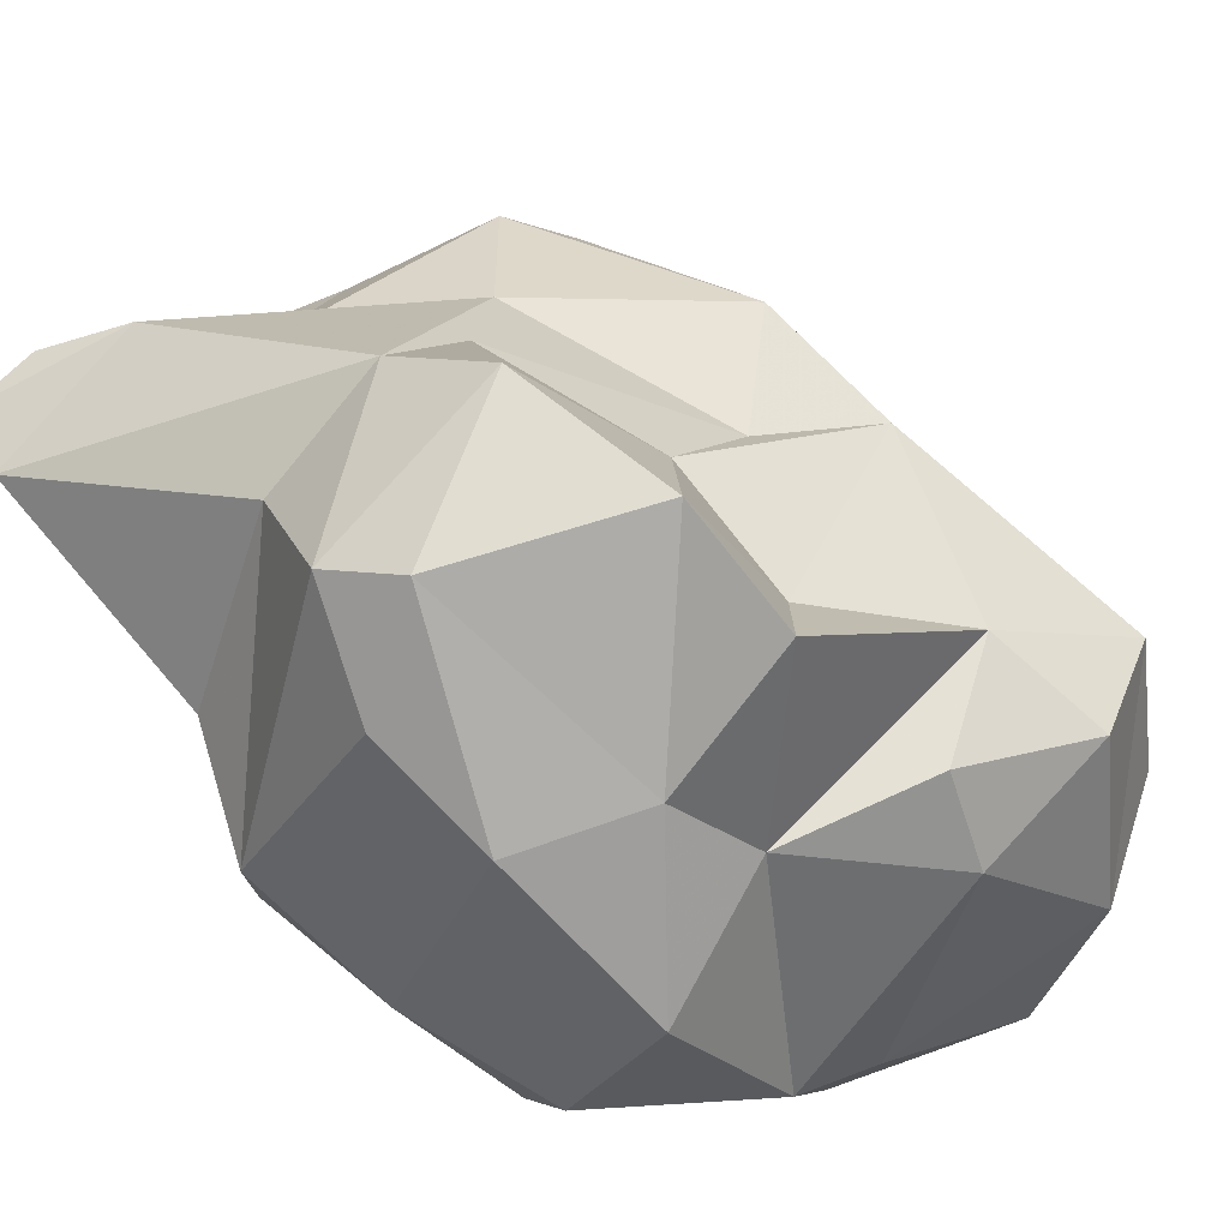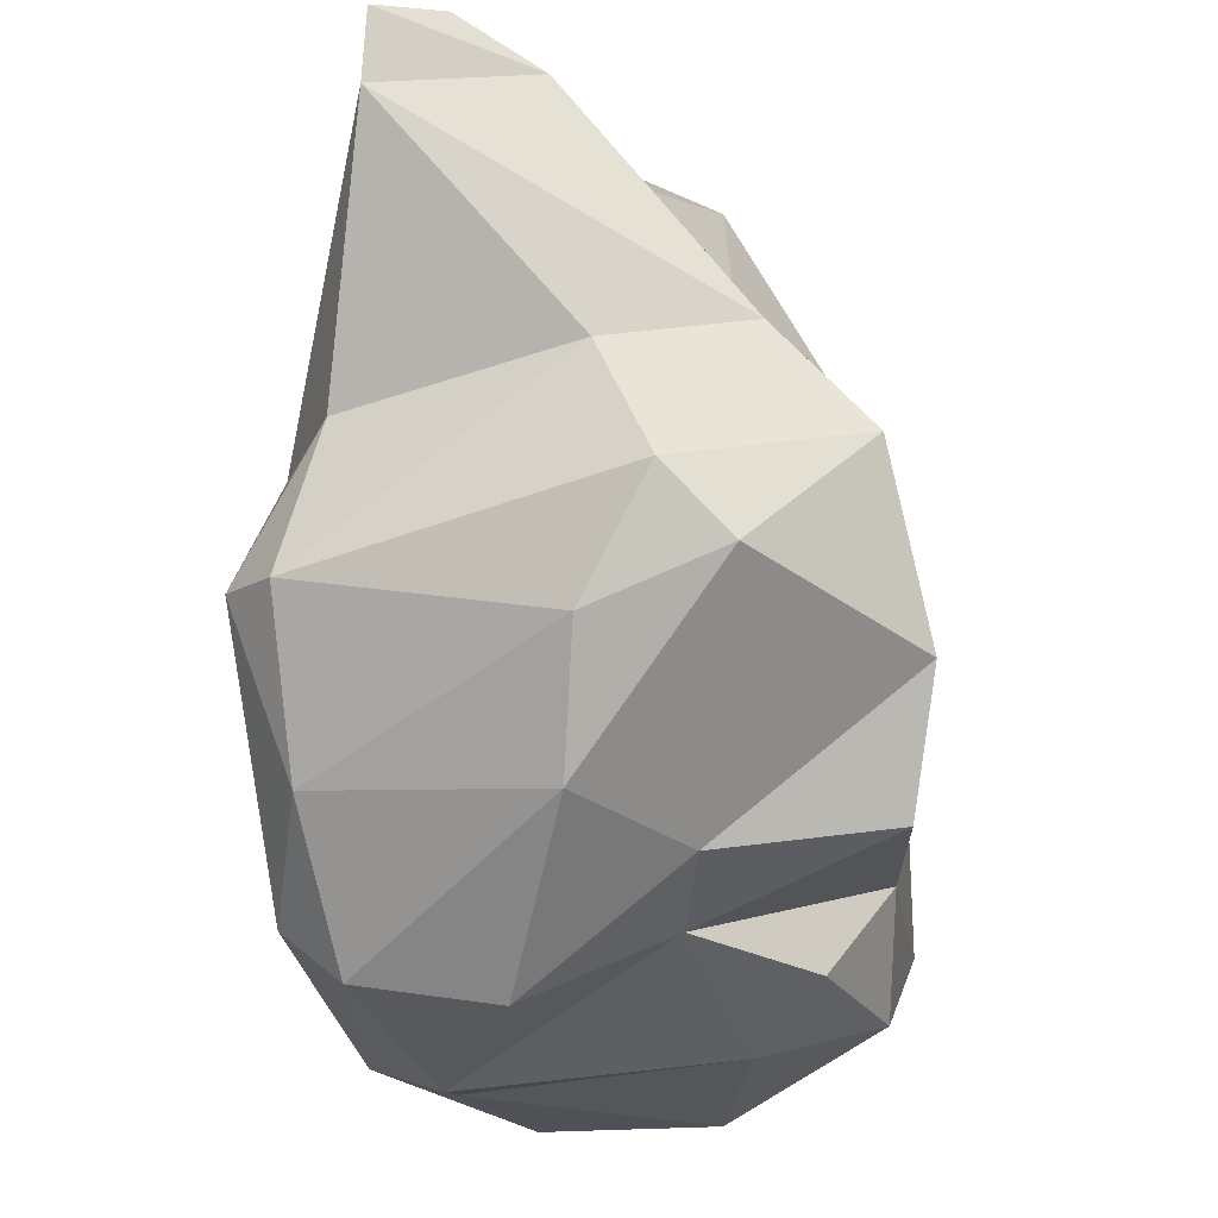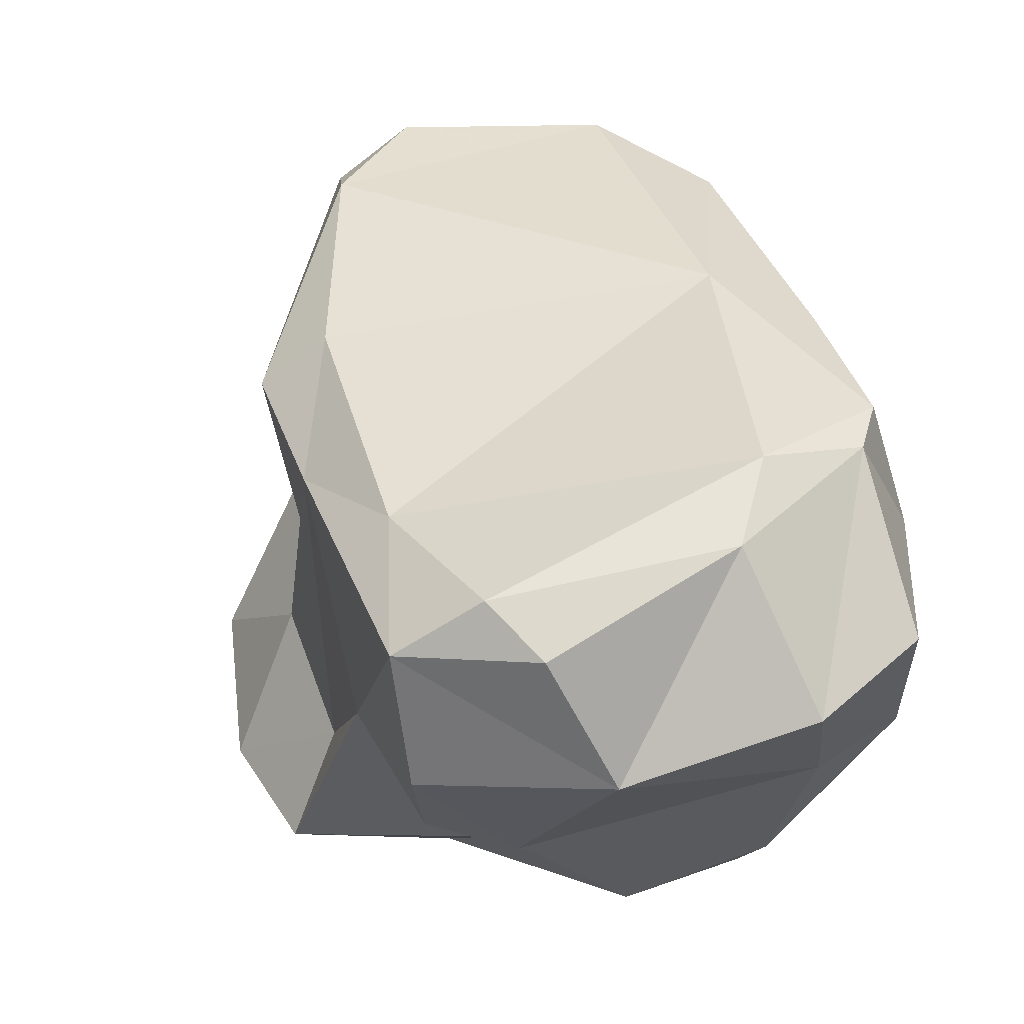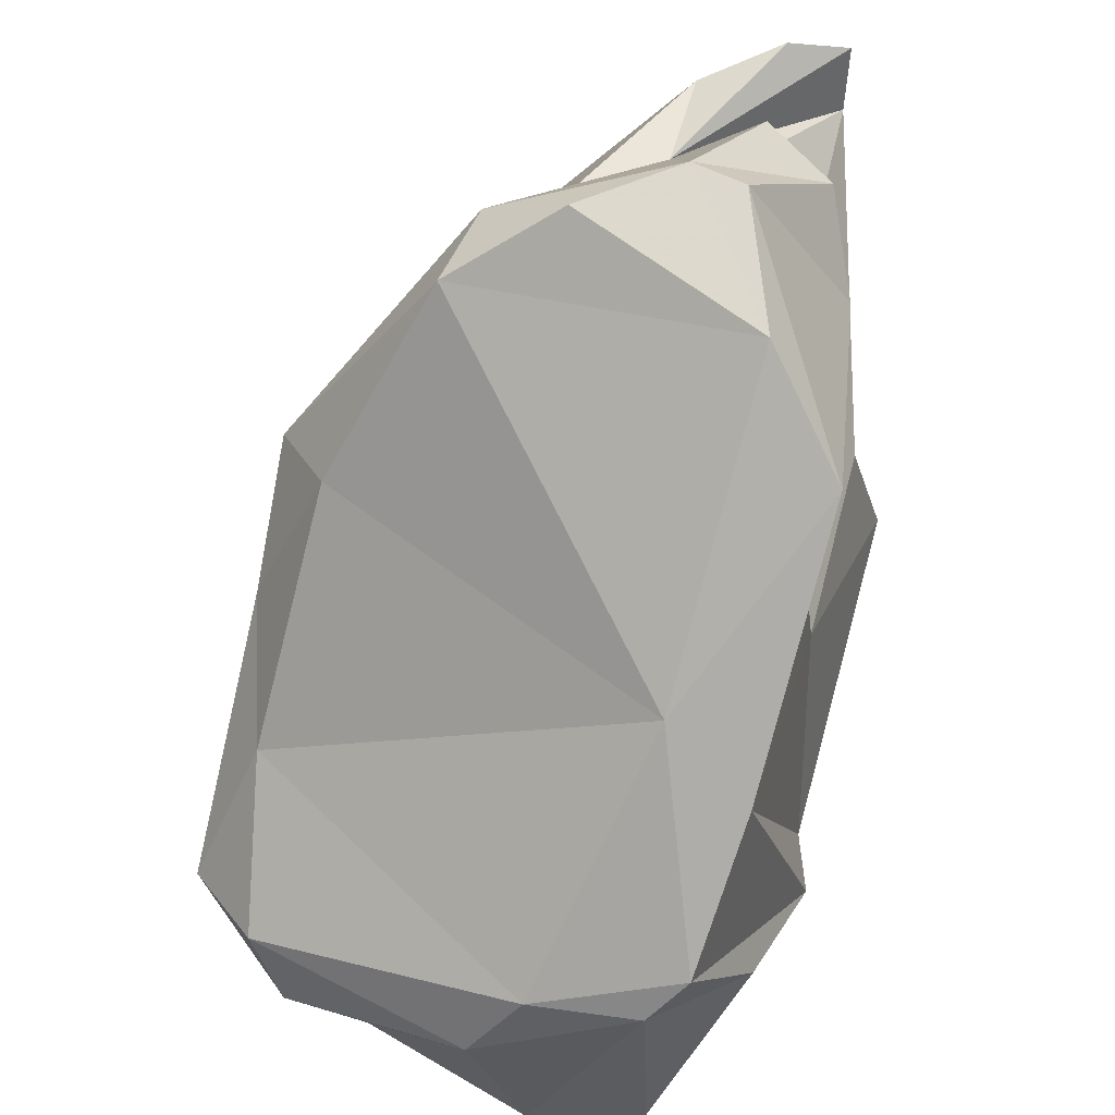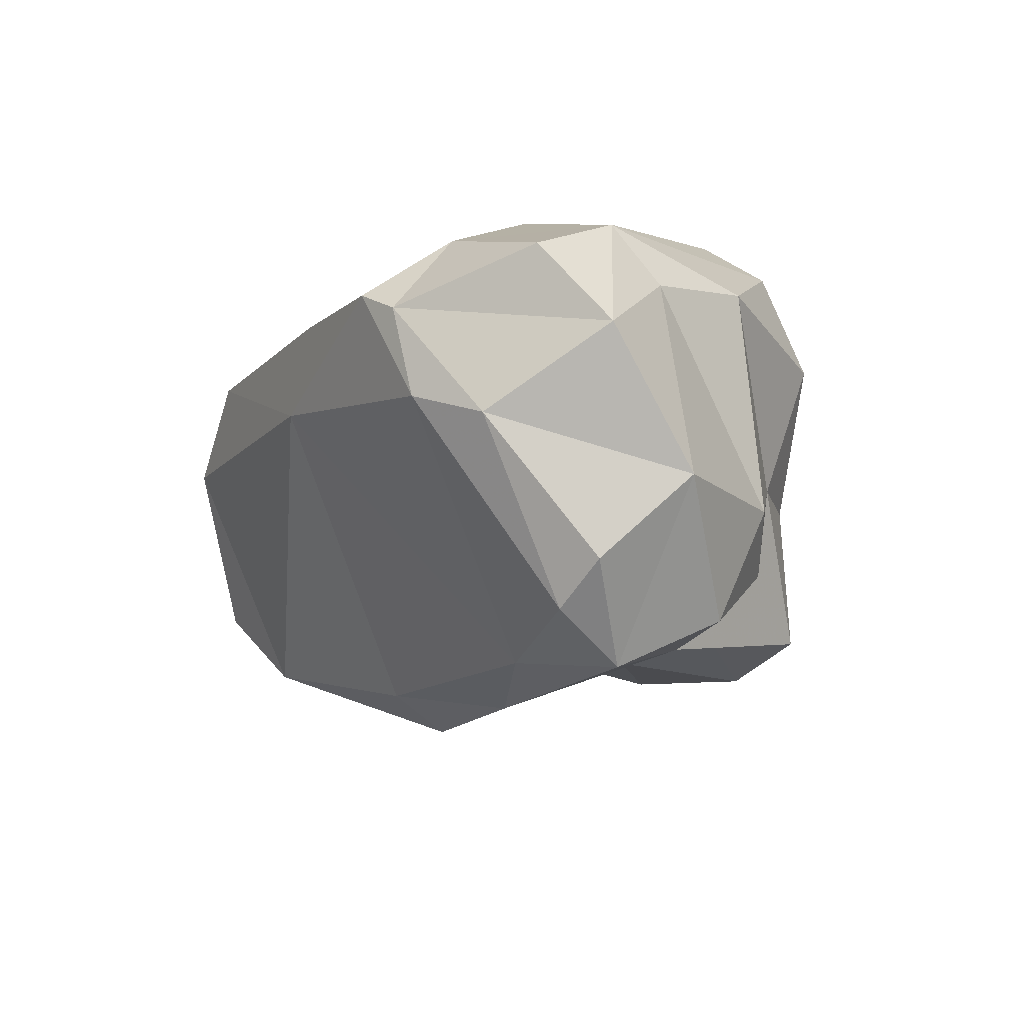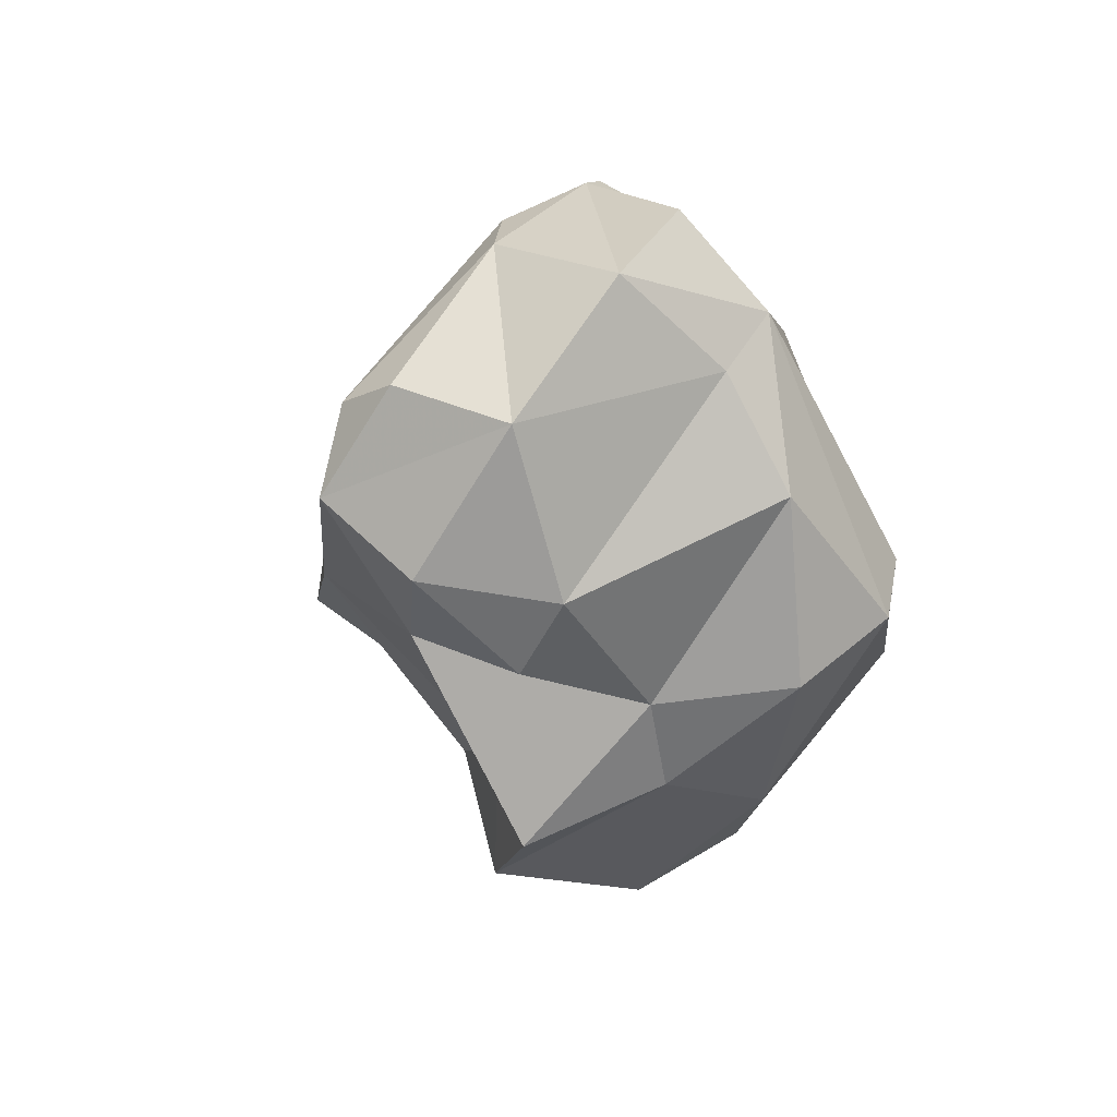
<metadata>
{"format":"obj","ext":"obj","renderer":"f3d","projection":"perspective","resolution":1024,"background":"white","views":[{"elev":-55.7,"azim":46.2,"up":"+Z"},{"elev":-55.7,"azim":-6.9,"up":"+Z"},{"elev":9.7,"azim":148.4,"up":"+Z"},{"elev":76.3,"azim":-176.3,"up":"+Z"},{"elev":69.4,"azim":78.4,"up":"+Y"},{"elev":46.7,"azim":148.9,"up":"+Y"}]}
</metadata>
<code>
v 179 287.5 62.84
v 180.8 295.9 63.82
v 179.9 286.3 61.89
v 181 291.7 67.64
v 180 286.7 66.02
v 180.7 293.7 59.94
v 180.7 297.6 65.97
v 180.7 284.1 64.59
v 180.8 285.2 73.32
v 181.4 291 70.65
v 180.7 277.1 68.84
v 181.1 290.4 76.08
v 180.8 278.2 67.46
v 180.8 289.9 59.77
v 182.9 300.8 63.85
v 181.9 285 69.21
v 182 299.8 68.4
v 181.4 282.5 73.65
v 183.5 280.9 70.32
v 182.2 293.5 58.35
v 185.8 281.7 64.6
v 184.5 297.9 60.17
v 183 281.3 73.99
v 182.8 287.6 77.56
v 182.5 296.8 73.01
v 183.5 284.1 77.35
v 182.4 277.5 69.88
v 185.5 293.2 57.76
v 184.5 278.5 69.67
v 184.5 295.2 74.09
v 185.1 281.1 70.78
v 183.5 300.4 71.33
v 184.2 303.1 66.35
v 184.9 300.4 62.84
v 185.8 284.8 59.58
v 186 288 58.27
v 187.2 284.9 77.48
v 189 292.6 59.77
v 184.5 301.3 70.56
v 189.3 281.6 65.97
v 184.7 283.7 77.33
v 188.9 289.8 59.02
v 187 303.2 64.82
v 187.2 301.1 70.53
v 188.8 283.3 60.23
v 187.1 282.2 61.21
v 193.2 286.2 61.18
v 191.1 296.8 60.86
v 193.1 289.2 59.63
v 189.6 283.6 68.53
v 191.7 282.7 63.94
v 189.1 284.6 76.14
v 192.9 300.9 66.41
v 189.2 284.5 72.05
v 191.1 301.1 63.35
v 192.3 294.5 61.1
v 192.5 288.9 67.24
v 190 286.2 76.07
v 188.5 302 68.75
v 192.3 289.9 62.38
v 192.5 289.9 72.51
v 192 287 64.91
v 194.3 297.4 63.05
v 193.5 288.5 71.27
v 194 294.2 64.01
v 193.8 295.5 68.92
v 194 291.8 69.31
v 193.7 299.7 67.66
v 195.2 298.1 66.29
g foo
f 45 46 35
f 21 3 46
f 45 35 36
f 46 3 35
f 42 45 36
f 1 14 3
f 35 3 14
f 36 35 14
f 6 14 1
f 28 42 36
f 36 14 20
f 20 14 6
f 28 36 20
f 29 27 11
f 29 11 13
f 40 29 13
f 40 13 21
f 51 40 46
f 46 40 21
f 51 46 45
f 21 13 8
f 47 51 45
f 5 8 13
f 3 21 8
f 1 8 5
f 8 1 3
f 47 45 42
f 49 47 42
f 4 1 5
f 4 2 1
f 1 2 6
f 49 42 38
f 38 42 28
f 2 15 6
f 20 22 28
f 38 28 22
f 20 6 15
f 22 20 15
f 31 27 29
f 54 31 29
f 54 29 40
f 31 11 27
f 54 40 50
f 13 11 31
f 19 13 31
f 50 40 51
f 19 16 13
f 50 51 62
f 62 51 47
f 13 16 5
f 60 62 47
f 47 49 60
f 5 16 4
f 49 65 60
f 65 49 38
f 25 2 4
f 65 38 56
f 7 2 25
f 48 56 38
f 2 7 15
f 48 38 22
f 48 22 34
f 22 15 34
f 23 19 31
f 18 19 23
f 19 18 16
f 54 50 57
f 50 62 57
f 16 18 9
f 16 9 10
f 62 60 67
f 62 67 57
f 4 16 10
f 65 67 60
f 25 4 10
f 65 56 63
f 63 56 48
f 34 55 48
f 55 63 48
f 17 15 7
f 33 15 17
f 33 43 15
f 34 15 43
f 43 55 34
f 52 41 31
f 54 52 31
f 31 41 23
f 23 41 18
f 41 26 18
f 54 64 52
f 18 26 9
f 26 12 9
f 57 64 54
f 9 12 10
f 67 64 57
f 12 25 10
f 69 67 65
f 65 63 69
f 25 32 7
f 32 17 7
f 55 53 69
f 69 63 55
f 17 32 39
f 33 17 39
f 39 43 33
f 39 59 43
f 55 43 59
f 53 55 59
f 37 41 52
f 58 37 52
f 52 64 58
f 26 41 24
f 24 41 37
f 24 37 58
f 24 12 26
f 61 58 64
f 30 24 58
f 61 30 58
f 64 67 61
f 61 67 66
f 12 24 30
f 66 30 61
f 25 12 30
f 44 30 66
f 67 69 66
f 30 32 25
f 68 44 66
f 68 66 69
f 32 30 44
f 59 44 68
f 53 59 68
f 68 69 53
f 39 32 44
f 59 39 44
g

</code>
